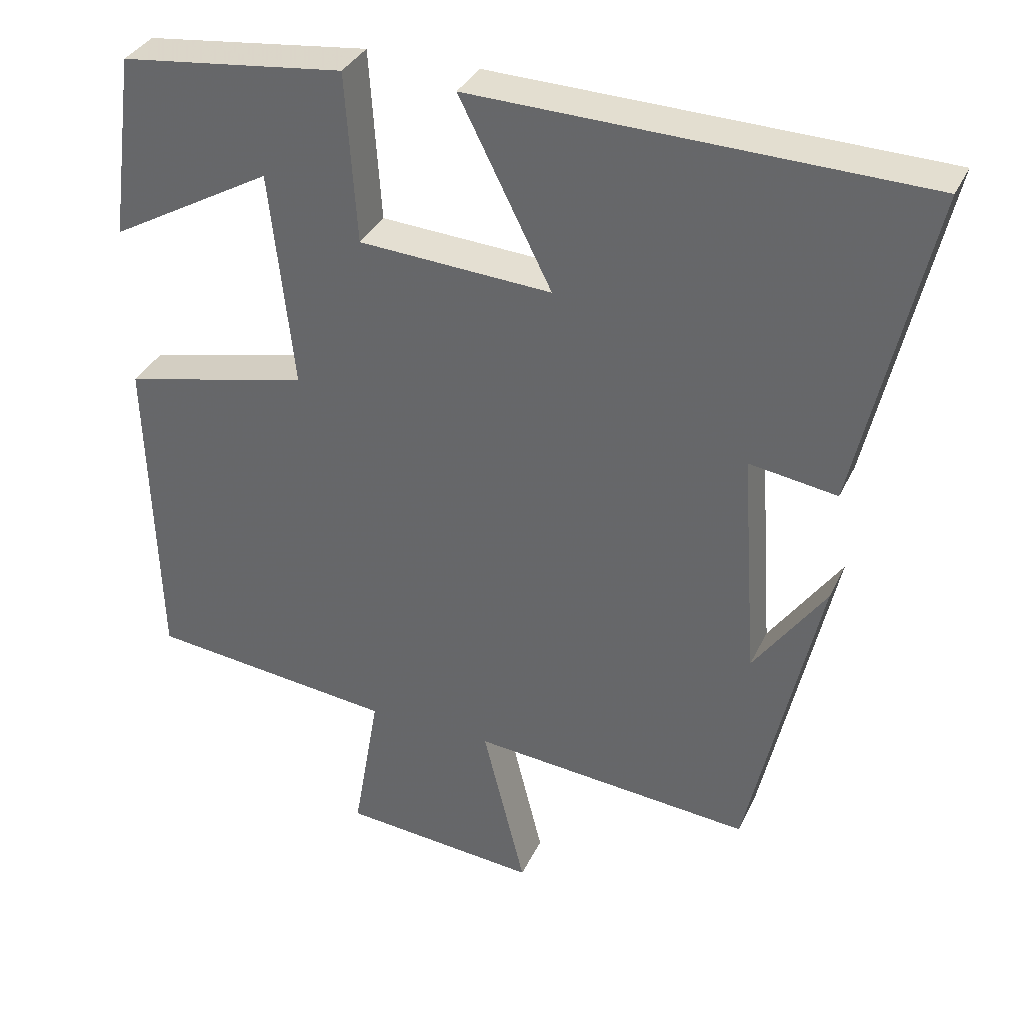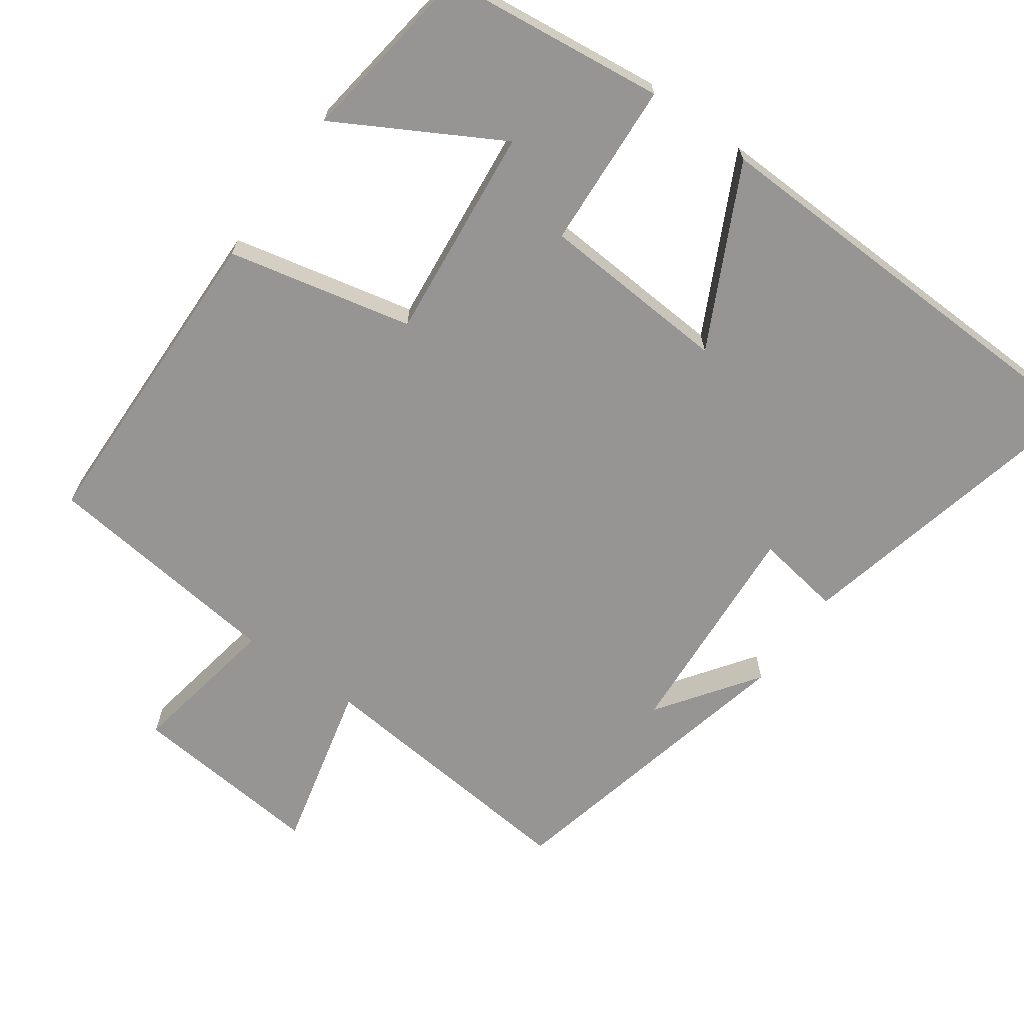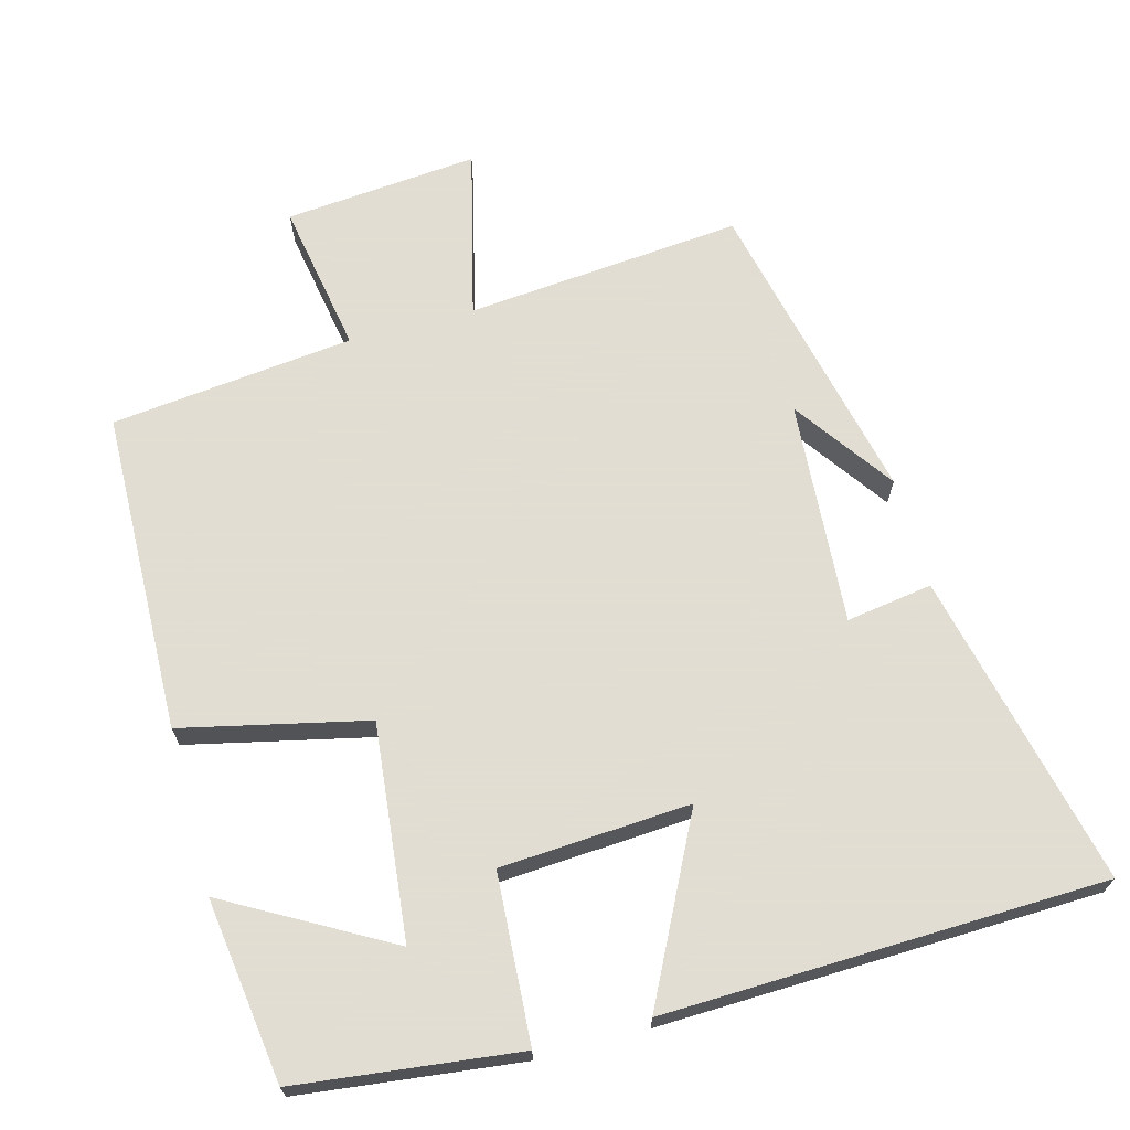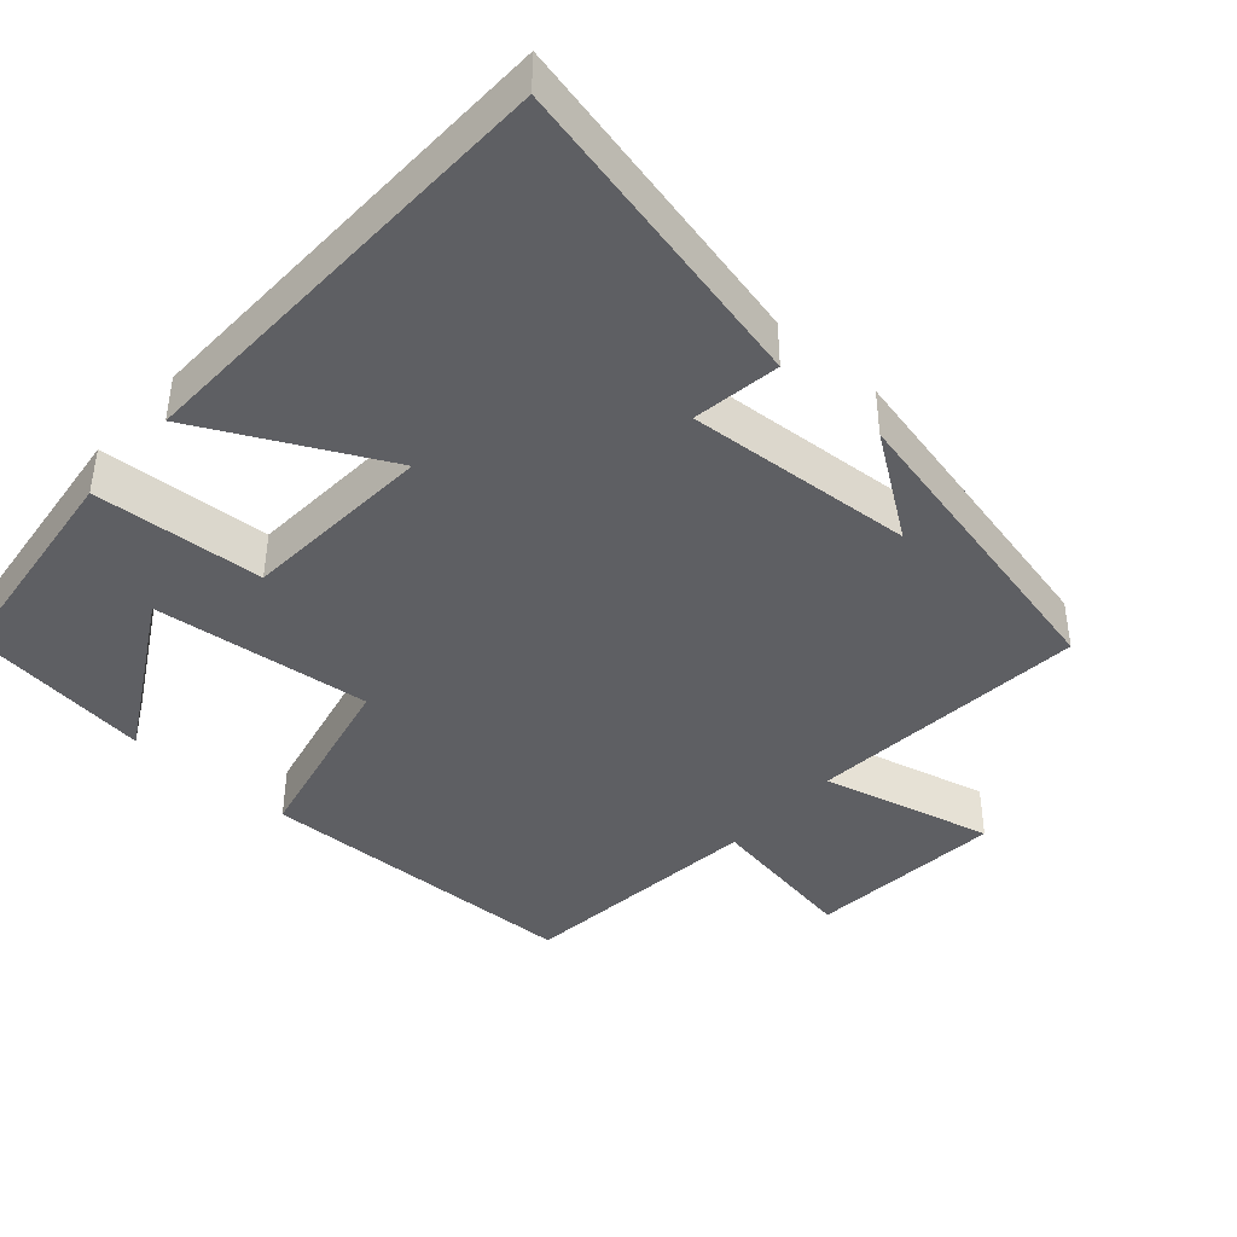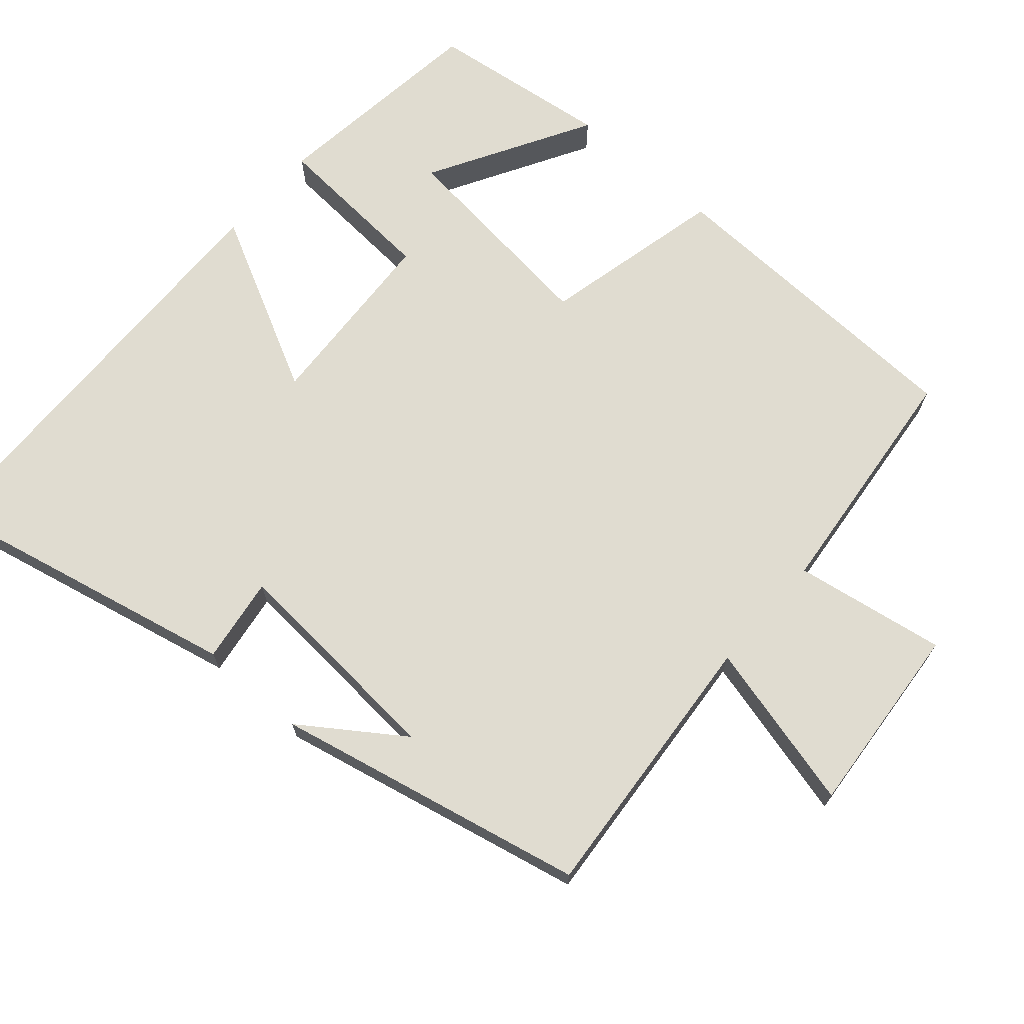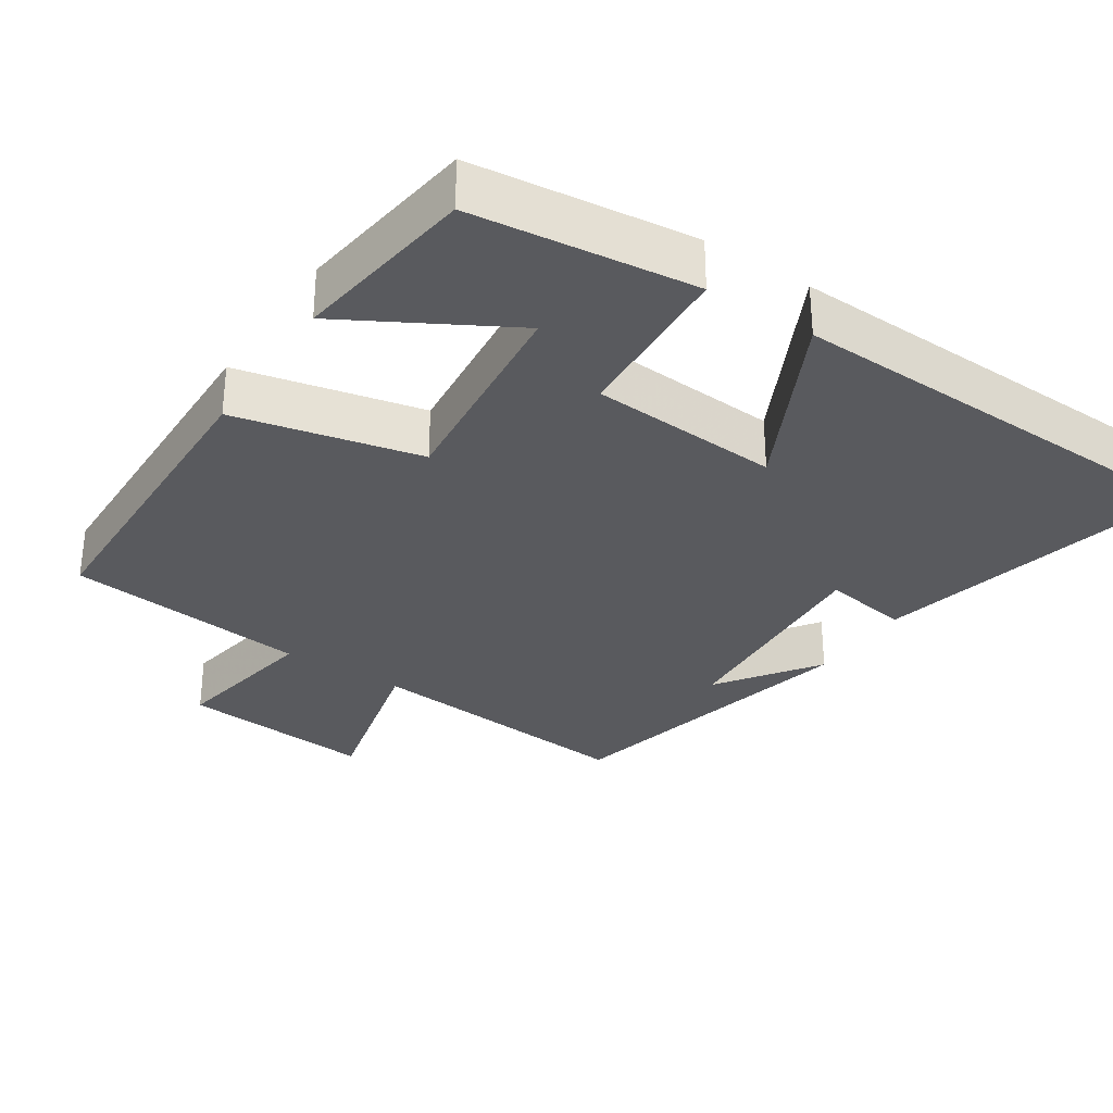
<metadata>
{"format":"obj","ext":"obj","renderer":"f3d","projection":"perspective","resolution":1024,"background":"white","views":[{"elev":34.8,"azim":22.7,"up":"+Z"},{"elev":-67.5,"azim":-35.8,"up":"+Y"},{"elev":68.1,"azim":-15.2,"up":"+Y"},{"elev":-41.7,"azim":48.4,"up":"+Y"},{"elev":69.7,"azim":131.4,"up":"+Y"},{"elev":-31.4,"azim":-33.6,"up":"+Y"}]}
</metadata>
<code>
v -0.488 0.07 -0.463
v -0.5 0.07 -0.018
v -0.245 0.07 0.04
v -0.277 0.07 0.336
v -0.5 0.07 0.21
v -0.466 0.07 0.463
v -0.16 0.07 0.5
v -0.145 0.07 0.269
v 0.117 0.07 0.253
v -0.008 0.07 0.5
v 0.598 0.07 0.484
v 0.5 0.07 0.05
v 0.381 0.07 0.068
v 0.403 0.07 -0.242
v 0.5 0.07 -0.104
v 0.404 0.07 -0.534
v 0.022 0.07 -0.5
v 0.08 0.07 -0.734
v -0.188 0.07 -0.71
v -0.152 0.07 -0.5
v -0.488 0 -0.463
v -0.5 0 -0.018
v -0.245 0 0.04
v -0.277 0 0.336
v -0.5 0 0.21
v -0.466 0 0.463
v -0.16 0 0.5
v -0.145 0 0.269
v 0.117 0 0.253
v -0.008 0 0.5
v 0.598 0 0.484
v 0.5 0 0.05
v 0.381 0 0.068
v 0.403 0 -0.242
v 0.5 0 -0.104
v 0.404 0 -0.534
v 0.022 0 -0.5
v 0.08 0 -0.734
v -0.188 0 -0.71
v -0.152 0 -0.5
f 17 18 19 20
f 17 20 1 2
f 16 17 2 3
f 14 15 16
f 13 14 16 3
f 10 11 12 13
f 9 10 13
f 8 9 13 3
f 7 8 3 4
f 4 5 6 7
f 40 39 38 37
f 22 21 40 37
f 23 22 37 36
f 36 35 34
f 23 36 34 33
f 33 32 31 30
f 33 30 29
f 23 33 29 28
f 24 23 28 27
f 27 26 25 24
f 1 21 22 2
f 2 22 23 3
f 3 23 24 4
f 4 24 25 5
f 5 25 26 6
f 6 26 27 7
f 7 27 28 8
f 8 28 29 9
f 9 29 30 10
f 10 30 31 11
f 11 31 32 12
f 12 32 33 13
f 13 33 34 14
f 14 34 35 15
f 15 35 36 16
f 16 36 37 17
f 17 37 38 18
f 18 38 39 19
f 19 39 40 20
f 20 40 21 1

</code>
